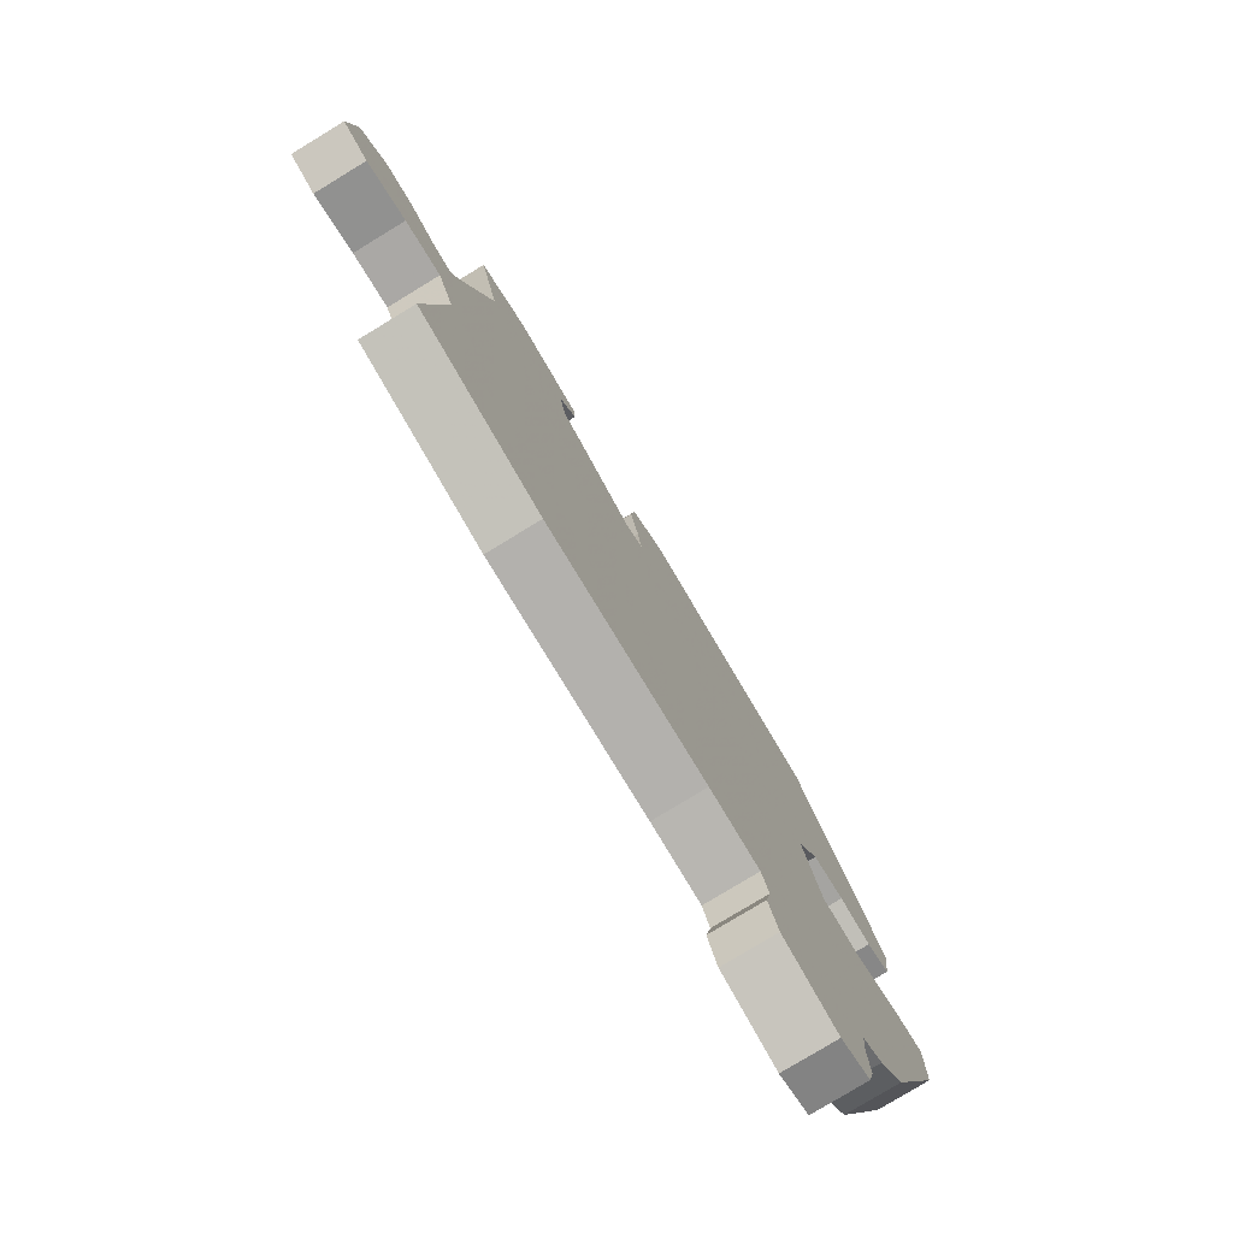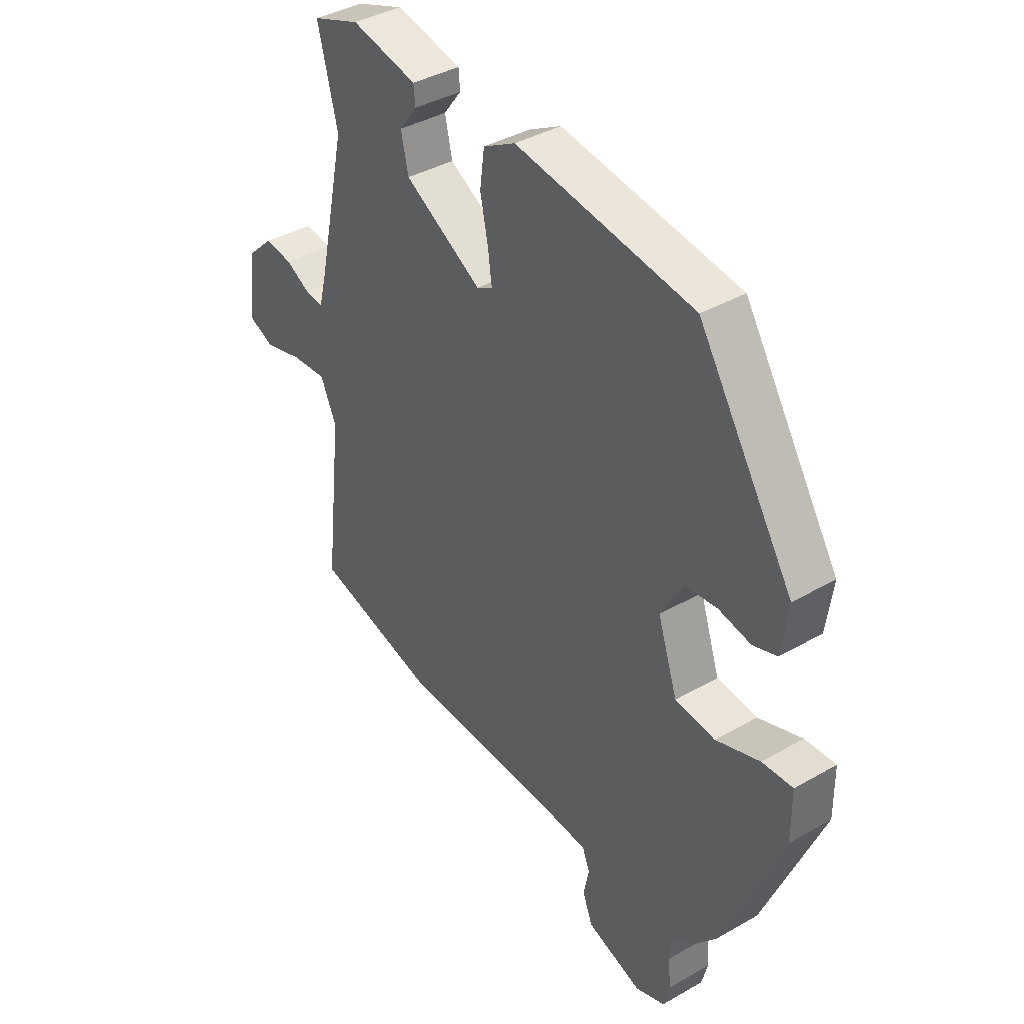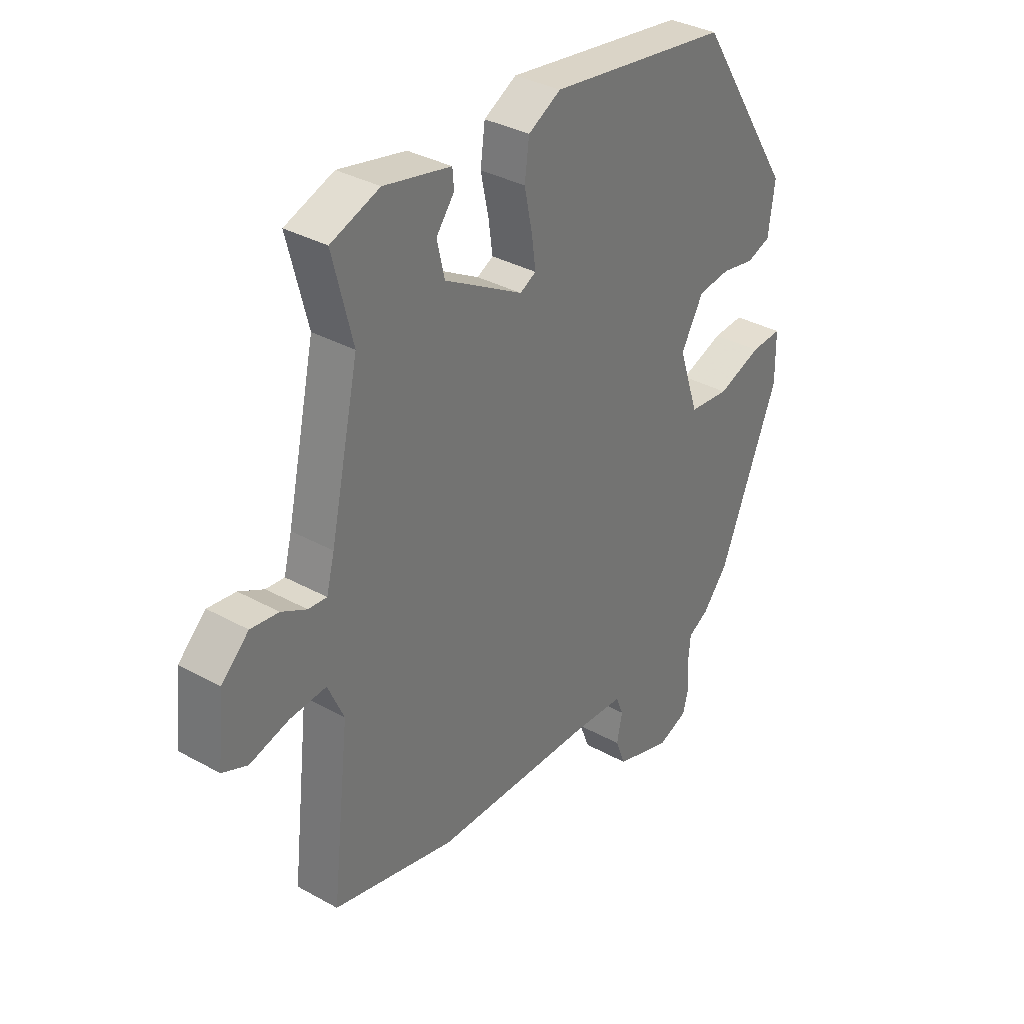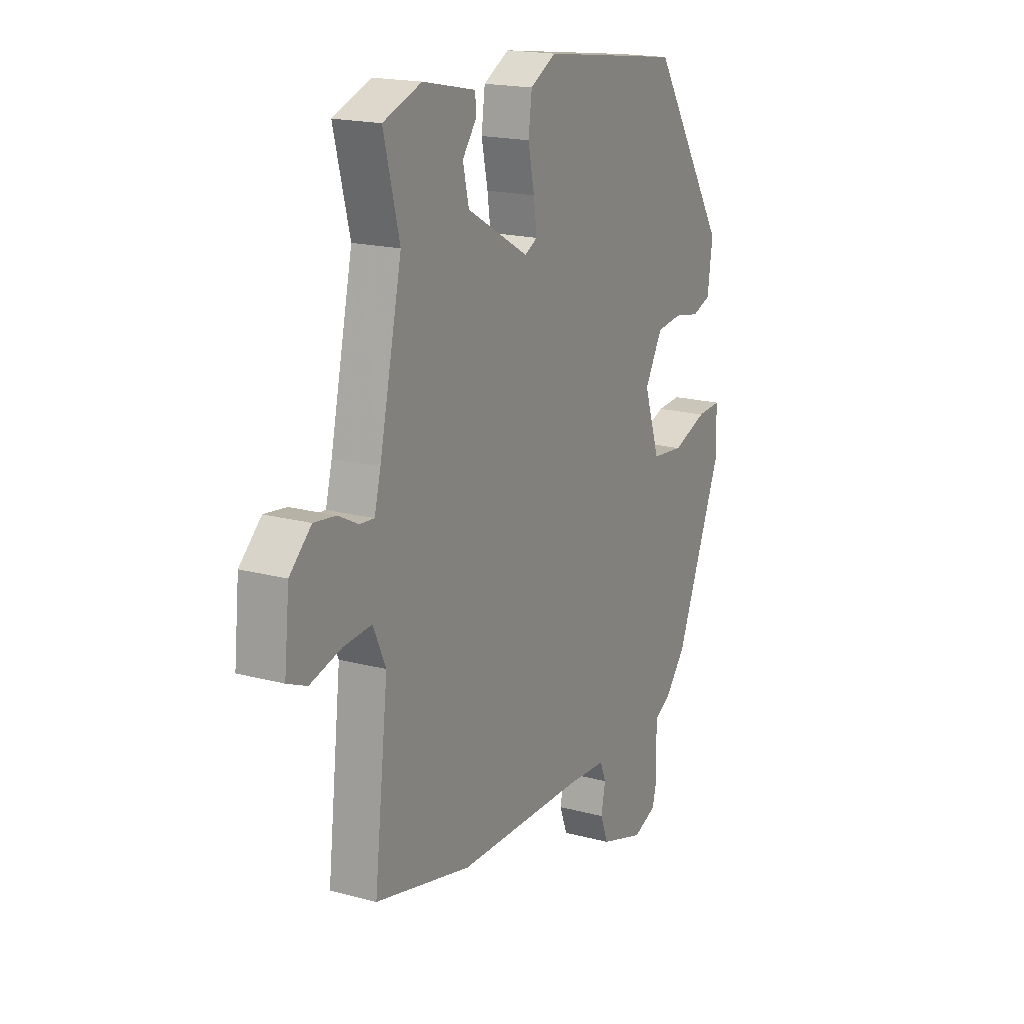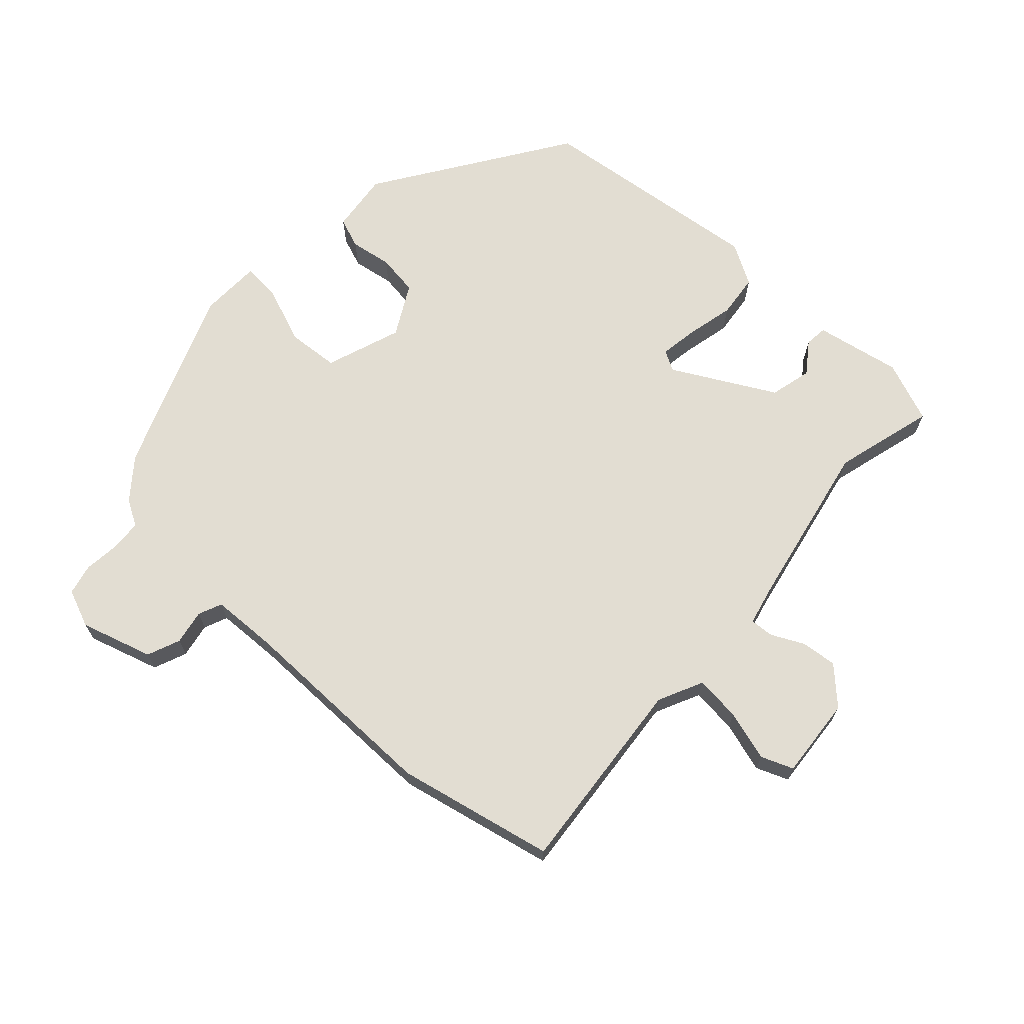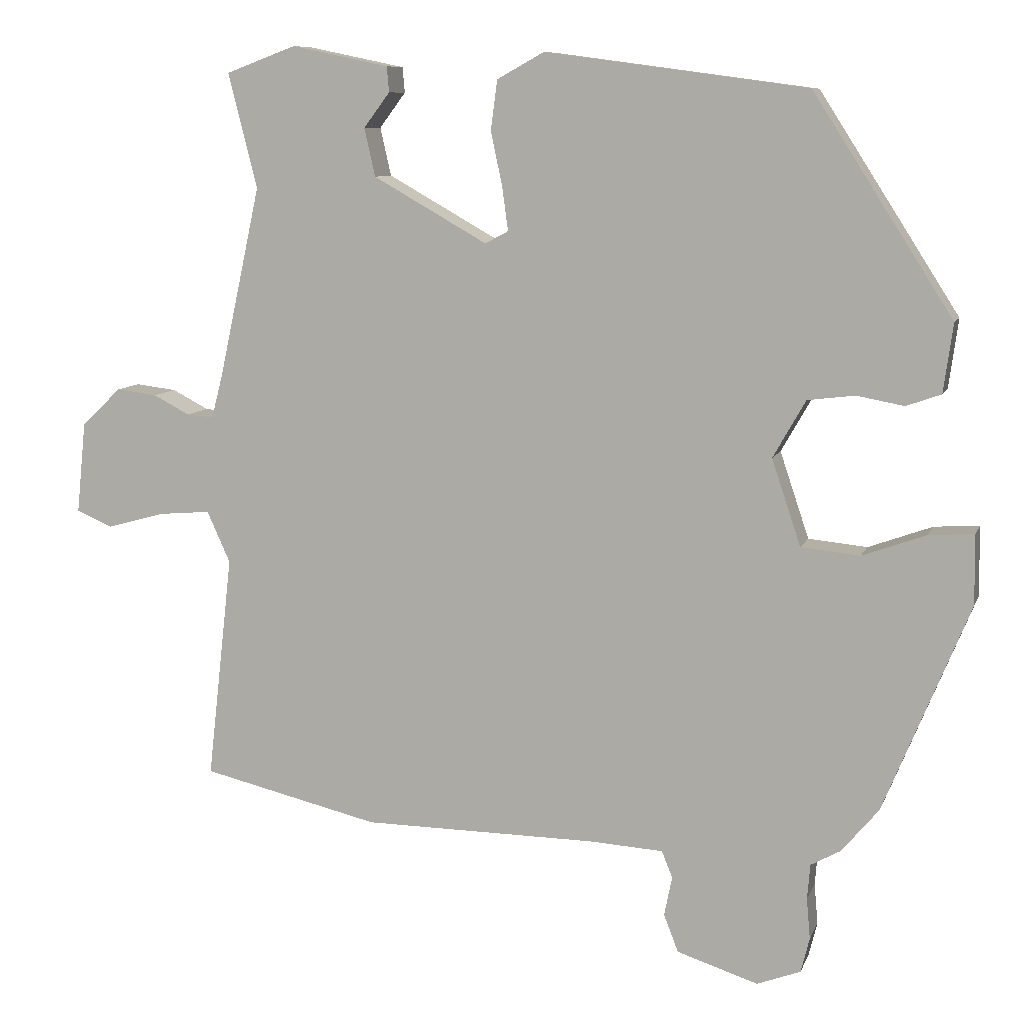
<metadata>
{"format":"obj","ext":"obj","renderer":"f3d","projection":"perspective","resolution":1024,"background":"white","views":[{"elev":-78.9,"azim":-58.7,"up":"+Z"},{"elev":39.1,"azim":54.3,"up":"+Z"},{"elev":34.5,"azim":-53.2,"up":"+Z"},{"elev":18.2,"azim":-62.4,"up":"+Z"},{"elev":68.2,"azim":-136.4,"up":"+Y"},{"elev":9.0,"azim":15.4,"up":"+Z"}]}
</metadata>
<code>
v -0.462 0.07 0.351
v -0.502 0.07 0.509
v -0.405 0.07 0.545
v -0.271 0.07 0.517
v -0.268 0.07 0.482
v -0.304 0.07 0.434
v -0.289 0.07 0.368
v -0.132 0.07 0.279
v -0.1 0.07 0.296
v -0.108 0.07 0.355
v -0.124 0.07 0.431
v -0.115 0.07 0.499
v -0.05 0.07 0.535
v 0.31 0.07 0.486
v 0.502 0.07 0.186
v 0.489 0.07 0.091
v 0.441 0.07 0.074
v 0.376 0.07 0.086
v 0.311 0.07 0.078
v 0.266 0.07 -0.001
v 0.306 0.07 -0.12
v 0.387 0.07 -0.128
v 0.475 0.07 -0.096
v 0.537 0.07 -0.092
v 0.538 0.07 -0.188
v 0.42 0.07 -0.475
v 0.369 0.07 -0.536
v 0.328 0.07 -0.559
v 0.324 0.07 -0.607
v 0.329 0.07 -0.664
v 0.317 0.07 -0.712
v 0.257 0.07 -0.735
v 0.145 0.07 -0.699
v 0.125 0.07 -0.647
v 0.136 0.07 -0.593
v 0.121 0.07 -0.556
v 0.019 0.07 -0.55
v -0.303 0.07 -0.547
v -0.548 0.07 -0.489
v -0.513 0.07 -0.179
v -0.545 0.07 -0.108
v -0.617 0.07 -0.114
v -0.696 0.07 -0.136
v -0.746 0.07 -0.115
v -0.733 0.07 0.012
v -0.678 0.07 0.064
v -0.622 0.07 0.057
v -0.572 0.07 0.031
v -0.535 0.07 0.028
v -0.519 0.07 0.09
v -0.462 0 0.351
v -0.502 0 0.509
v -0.405 0 0.545
v -0.271 0 0.517
v -0.268 0 0.482
v -0.304 0 0.434
v -0.289 0 0.368
v -0.132 0 0.279
v -0.1 0 0.296
v -0.108 0 0.355
v -0.124 0 0.431
v -0.115 0 0.499
v -0.05 0 0.535
v 0.31 0 0.486
v 0.502 0 0.186
v 0.489 0 0.091
v 0.441 0 0.074
v 0.376 0 0.086
v 0.311 0 0.078
v 0.266 0 -0.001
v 0.306 0 -0.12
v 0.387 0 -0.128
v 0.475 0 -0.096
v 0.537 0 -0.092
v 0.538 0 -0.188
v 0.42 0 -0.475
v 0.369 0 -0.536
v 0.328 0 -0.559
v 0.324 0 -0.607
v 0.329 0 -0.664
v 0.317 0 -0.712
v 0.257 0 -0.735
v 0.145 0 -0.699
v 0.125 0 -0.647
v 0.136 0 -0.593
v 0.121 0 -0.556
v 0.019 0 -0.55
v -0.303 0 -0.547
v -0.548 0 -0.489
v -0.513 0 -0.179
v -0.545 0 -0.108
v -0.617 0 -0.114
v -0.696 0 -0.136
v -0.746 0 -0.115
v -0.733 0 0.012
v -0.678 0 0.064
v -0.622 0 0.057
v -0.572 0 0.031
v -0.535 0 0.028
v -0.519 0 0.09
f 46 47 48
f 45 46 48
f 44 45 48
f 43 44 48
f 42 43 48
f 41 42 48 49
f 40 41 49 50
f 37 38 39 40
f 40 50 1
f 37 40 1
f 36 37 1
f 33 34 35
f 32 33 35
f 31 32 35
f 30 31 35
f 29 30 35
f 28 29 35 36
f 27 28 36
f 26 27 36
f 25 26 36
f 24 25 36
f 23 24 36
f 22 23 36
f 16 17 18
f 15 16 18
f 14 15 18
f 13 14 18
f 12 13 18
f 11 12 18
f 10 11 18
f 9 10 18 19
f 8 9 19 20
f 4 5 6
f 3 4 6
f 2 3 6
f 1 2 6
f 1 6 7
f 8 20 21
f 7 8 21
f 1 7 21
f 36 1 21
f 21 22 36
f 98 97 96
f 98 96 95
f 98 95 94
f 98 94 93
f 98 93 92
f 99 98 92 91
f 100 99 91 90
f 90 89 88 87
f 51 100 90
f 51 90 87
f 51 87 86
f 85 84 83
f 85 83 82
f 85 82 81
f 85 81 80
f 85 80 79
f 86 85 79 78
f 86 78 77
f 86 77 76
f 86 76 75
f 86 75 74
f 86 74 73
f 86 73 72
f 68 67 66
f 68 66 65
f 68 65 64
f 68 64 63
f 68 63 62
f 68 62 61
f 68 61 60
f 69 68 60 59
f 70 69 59 58
f 56 55 54
f 56 54 53
f 56 53 52
f 56 52 51
f 57 56 51
f 71 70 58
f 71 58 57
f 71 57 51
f 71 51 86
f 86 72 71
f 1 51 52 2
f 2 52 53 3
f 3 53 54 4
f 4 54 55 5
f 5 55 56 6
f 6 56 57 7
f 7 57 58 8
f 8 58 59 9
f 9 59 60 10
f 10 60 61 11
f 11 61 62 12
f 12 62 63 13
f 13 63 64 14
f 14 64 65 15
f 15 65 66 16
f 16 66 67 17
f 17 67 68 18
f 18 68 69 19
f 19 69 70 20
f 20 70 71 21
f 21 71 72 22
f 22 72 73 23
f 23 73 74 24
f 24 74 75 25
f 25 75 76 26
f 26 76 77 27
f 27 77 78 28
f 28 78 79 29
f 29 79 80 30
f 30 80 81 31
f 31 81 82 32
f 32 82 83 33
f 33 83 84 34
f 34 84 85 35
f 35 85 86 36
f 36 86 87 37
f 37 87 88 38
f 38 88 89 39
f 39 89 90 40
f 40 90 91 41
f 41 91 92 42
f 42 92 93 43
f 43 93 94 44
f 44 94 95 45
f 45 95 96 46
f 46 96 97 47
f 47 97 98 48
f 48 98 99 49
f 49 99 100 50
f 50 100 51 1

</code>
